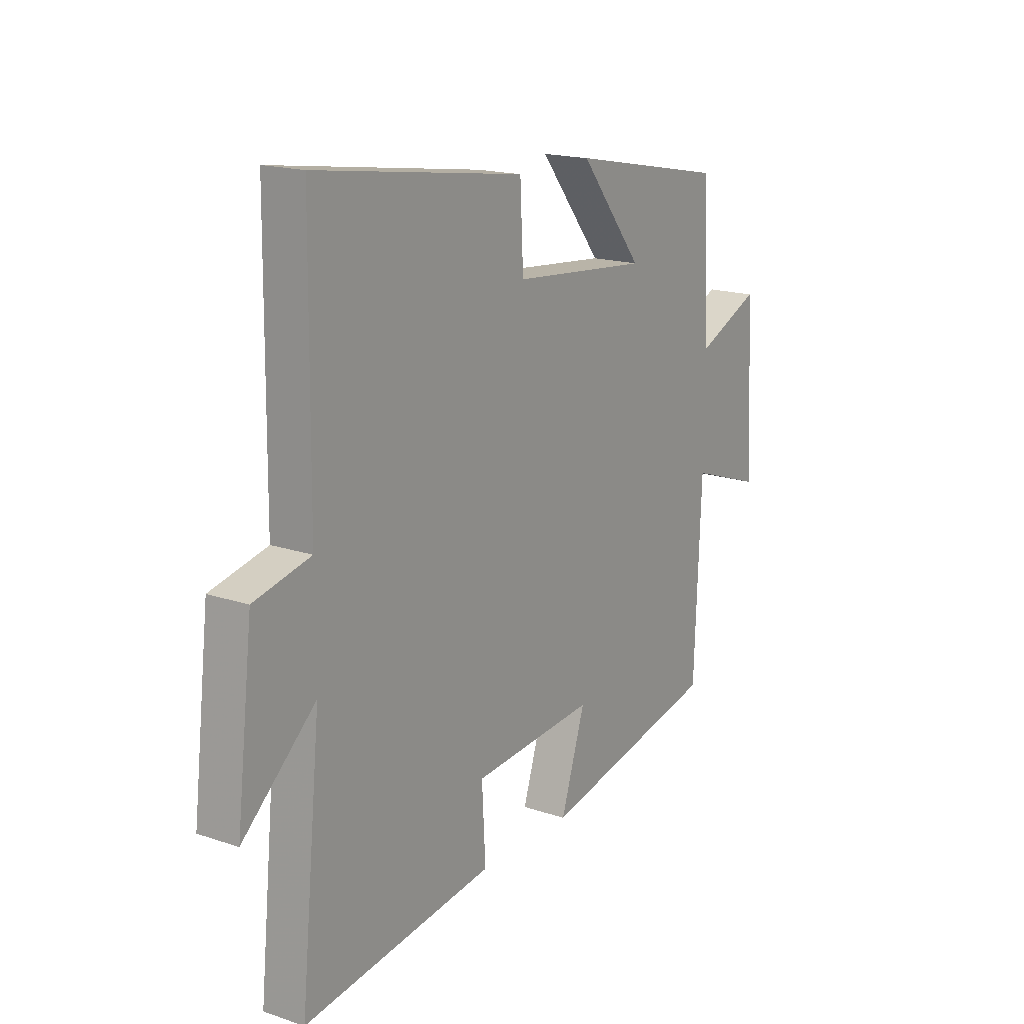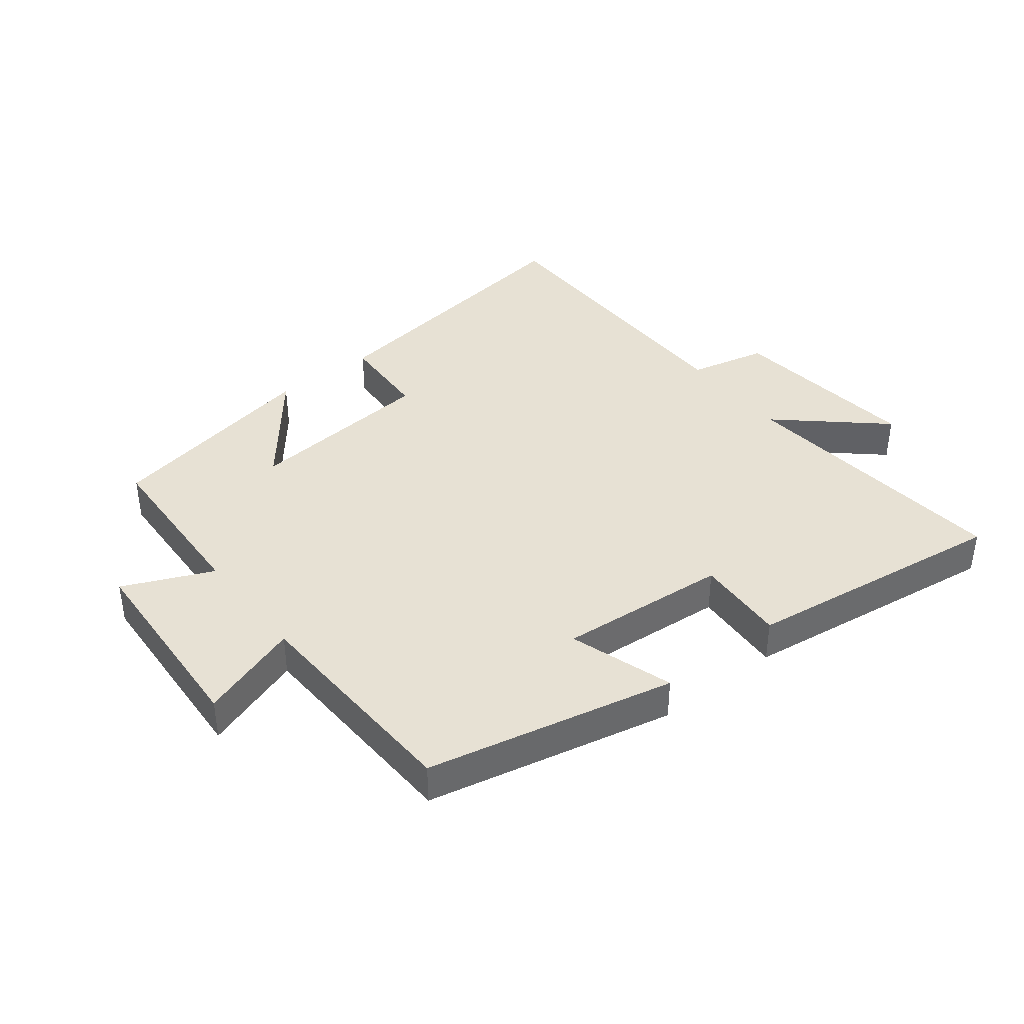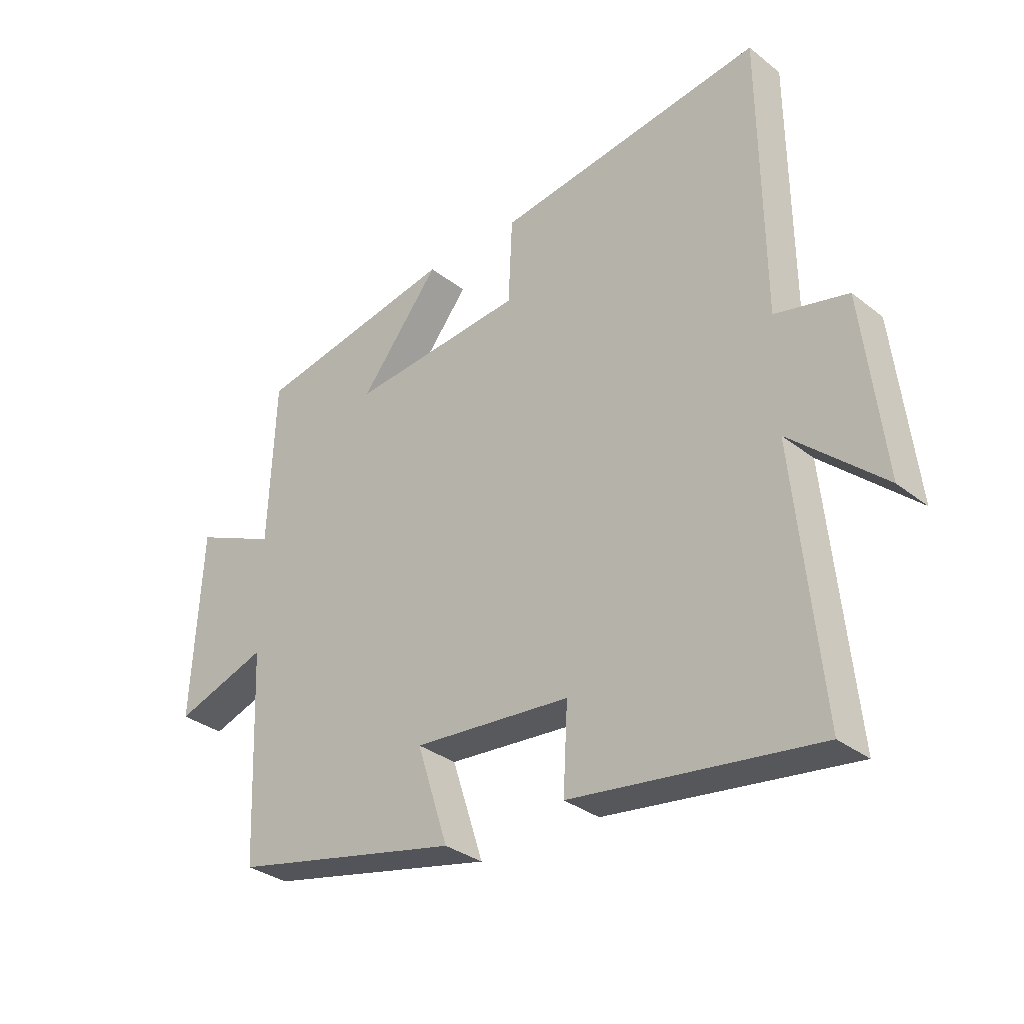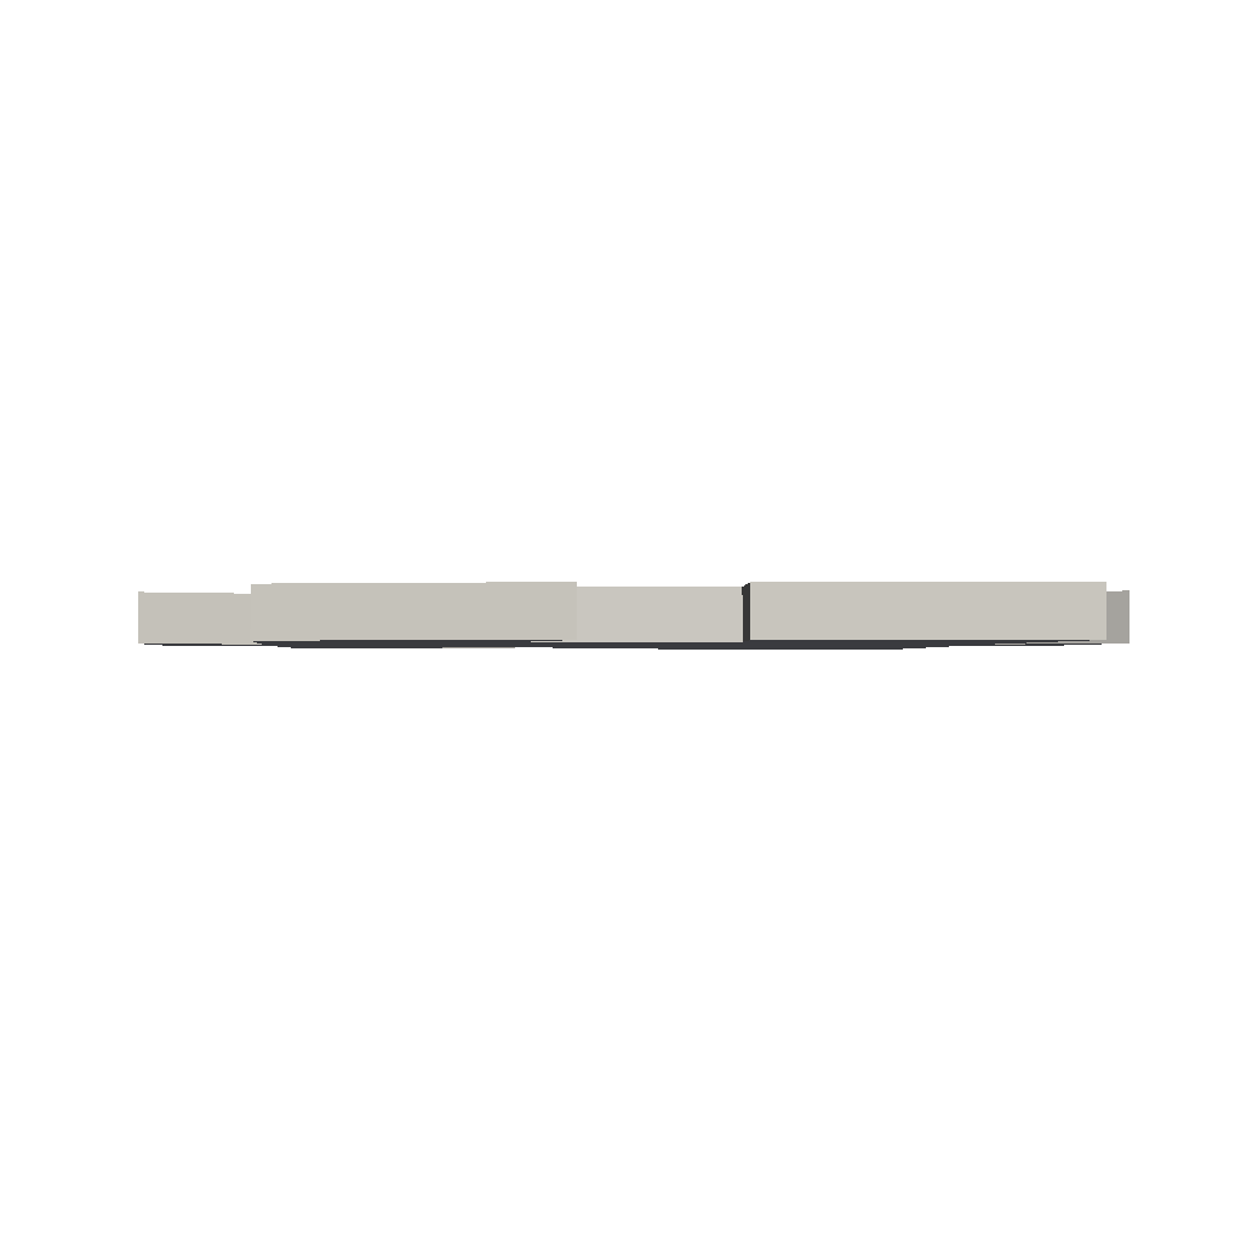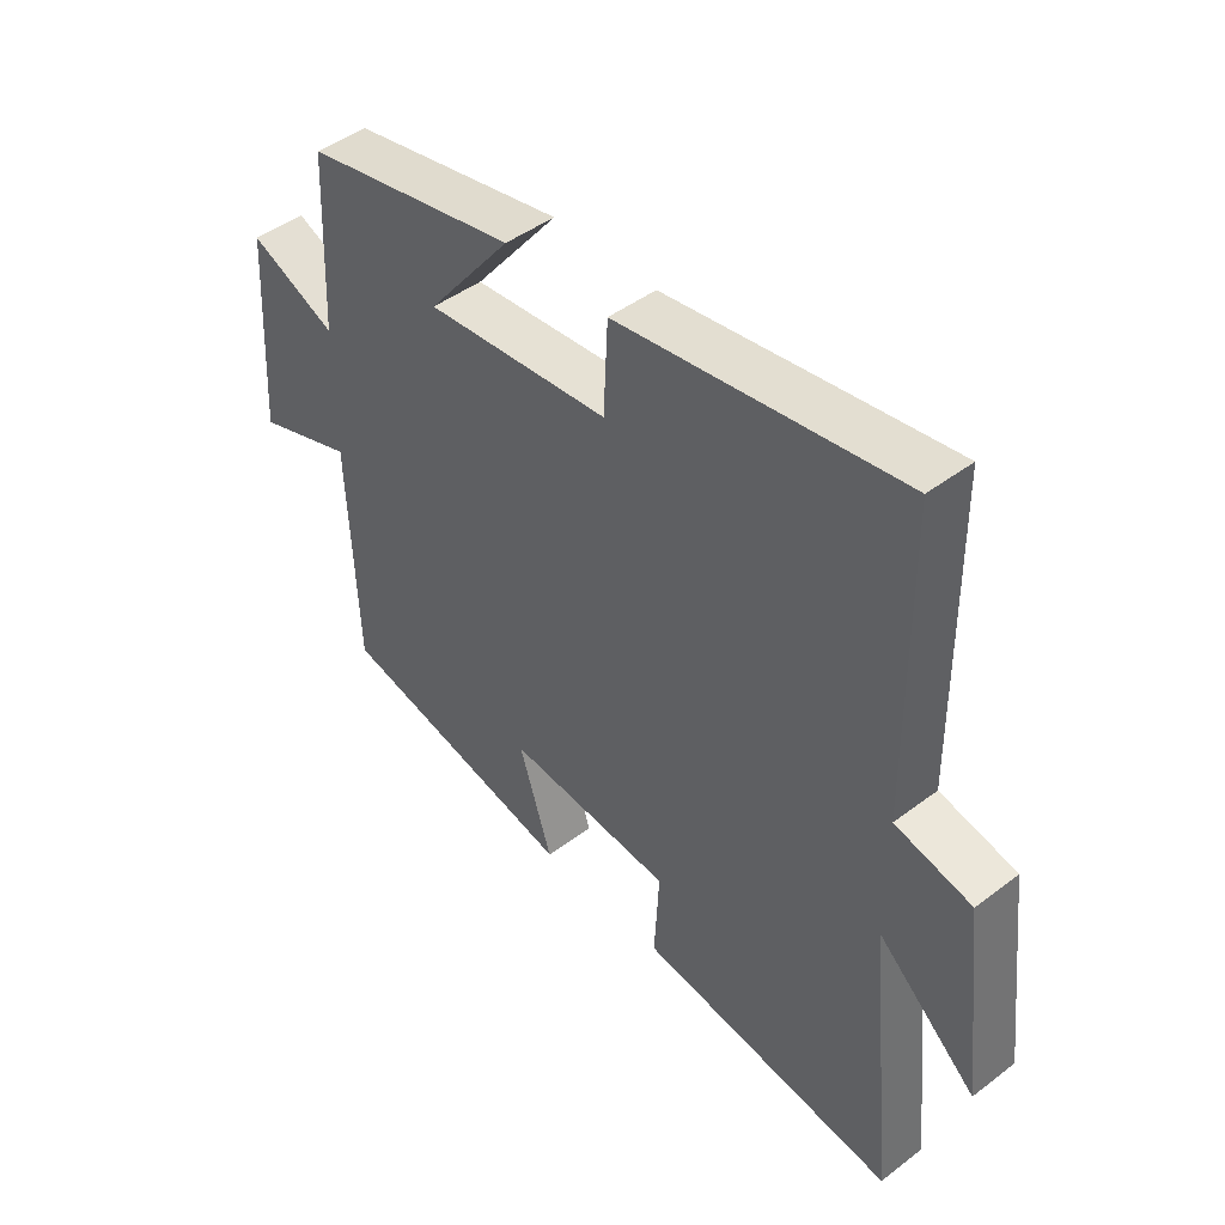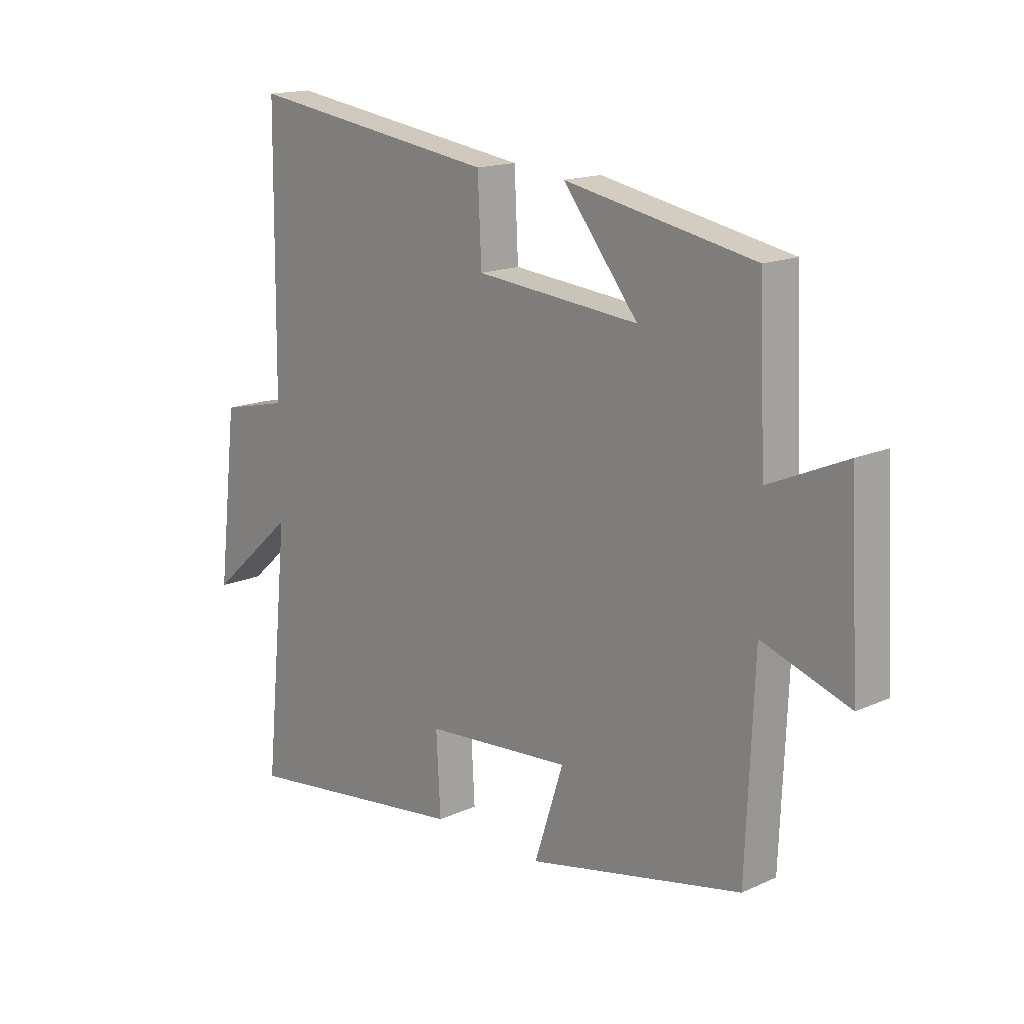
<metadata>
{"format":"obj","ext":"obj","renderer":"f3d","projection":"perspective","resolution":1024,"background":"white","views":[{"elev":17.4,"azim":-56.3,"up":"+Z"},{"elev":39.6,"azim":142.0,"up":"+Y"},{"elev":-32.2,"azim":-137.5,"up":"+Z"},{"elev":-1.3,"azim":176.0,"up":"+Y"},{"elev":45.3,"azim":-131.2,"up":"+Z"},{"elev":15.9,"azim":46.9,"up":"+Z"}]}
</metadata>
<code>
v -0.545 0.07 -0.556
v -0.5 0.07 -0.108
v -0.661 0.07 -0.251
v -0.625 0.07 0.057
v -0.5 0.07 0.086
v -0.495 0.07 0.567
v -0.032 0.07 0.5
v -0.025 0.07 0.354
v 0.277 0.07 0.326
v 0.138 0.07 0.5
v 0.488 0.07 0.432
v 0.5 0.07 0.151
v 0.643 0.07 0.214
v 0.661 0.07 -0.108
v 0.5 0.07 -0.053
v 0.485 0.07 -0.414
v 0.088 0.07 -0.5
v 0.142 0.07 -0.333
v -0.13 0.07 -0.355
v -0.122 0.07 -0.5
v -0.545 0 -0.556
v -0.5 0 -0.108
v -0.661 0 -0.251
v -0.625 0 0.057
v -0.5 0 0.086
v -0.495 0 0.567
v -0.032 0 0.5
v -0.025 0 0.354
v 0.277 0 0.326
v 0.138 0 0.5
v 0.488 0 0.432
v 0.5 0 0.151
v 0.643 0 0.214
v 0.661 0 -0.108
v 0.5 0 -0.053
v 0.485 0 -0.414
v 0.088 0 -0.5
v 0.142 0 -0.333
v -0.13 0 -0.355
v -0.122 0 -0.5
f 19 20 1 2
f 18 19 2
f 15 16 17 18
f 15 18 2
f 12 13 14 15
f 12 15 2
f 9 10 11 12
f 8 9 12 2
f 5 6 7 8
f 5 8 2 3
f 3 4 5
f 22 21 40 39
f 22 39 38
f 38 37 36 35
f 22 38 35
f 35 34 33 32
f 22 35 32
f 32 31 30 29
f 22 32 29 28
f 28 27 26 25
f 23 22 28 25
f 25 24 23
f 1 21 22 2
f 2 22 23 3
f 3 23 24 4
f 4 24 25 5
f 5 25 26 6
f 6 26 27 7
f 7 27 28 8
f 8 28 29 9
f 9 29 30 10
f 10 30 31 11
f 11 31 32 12
f 12 32 33 13
f 13 33 34 14
f 14 34 35 15
f 15 35 36 16
f 16 36 37 17
f 17 37 38 18
f 18 38 39 19
f 19 39 40 20
f 20 40 21 1

</code>
